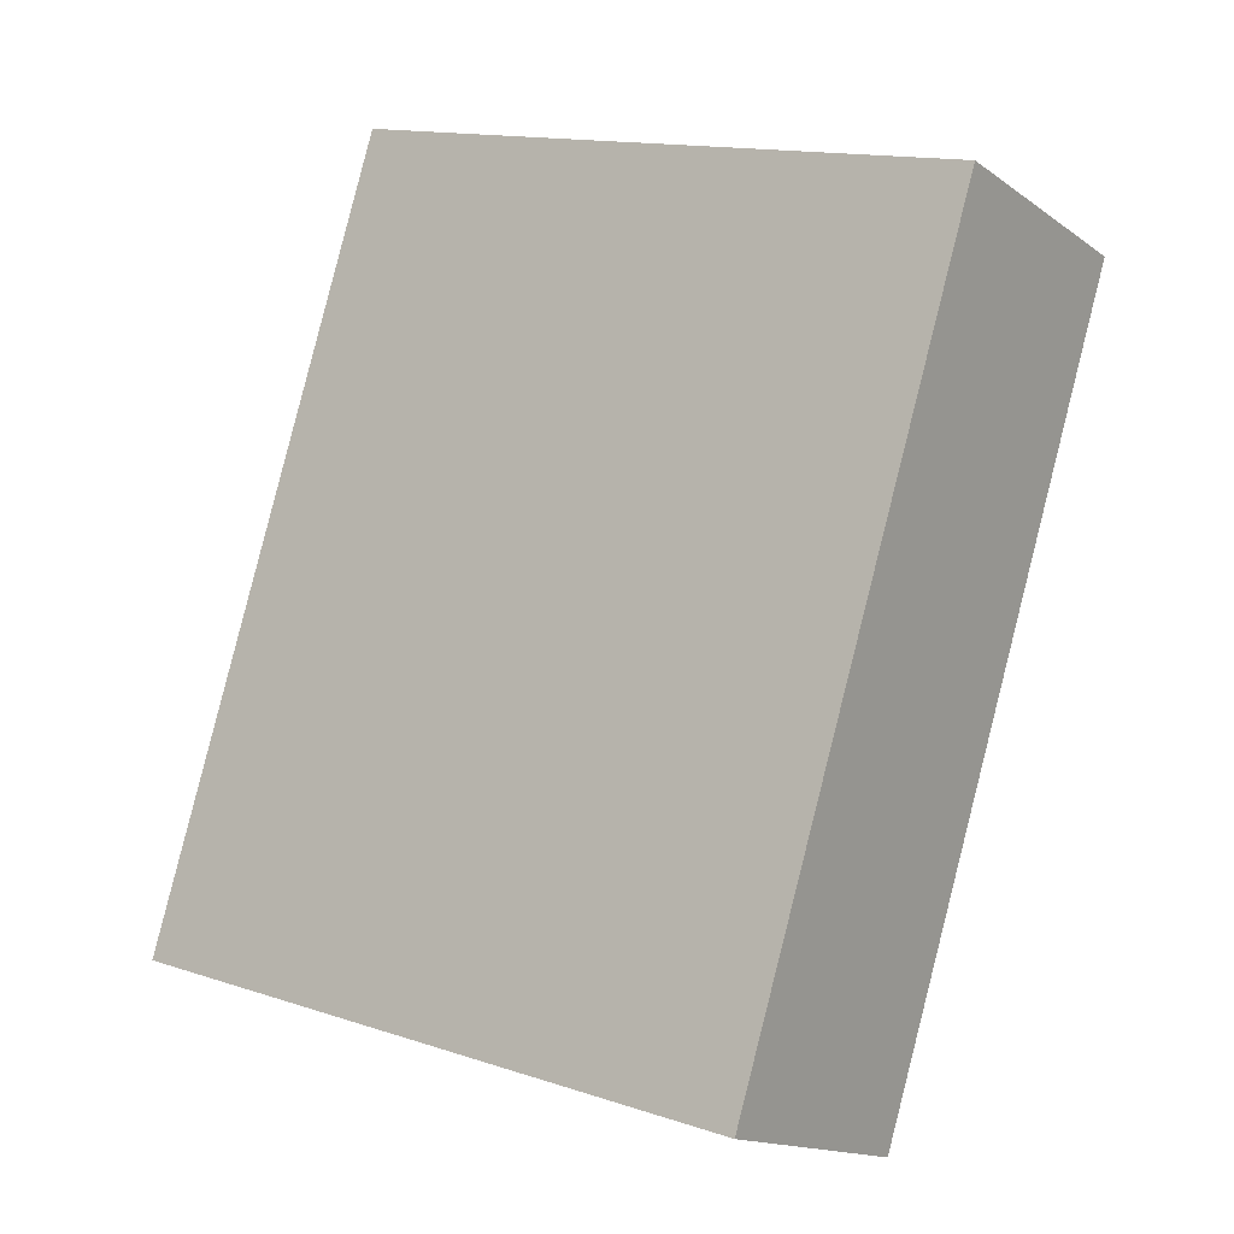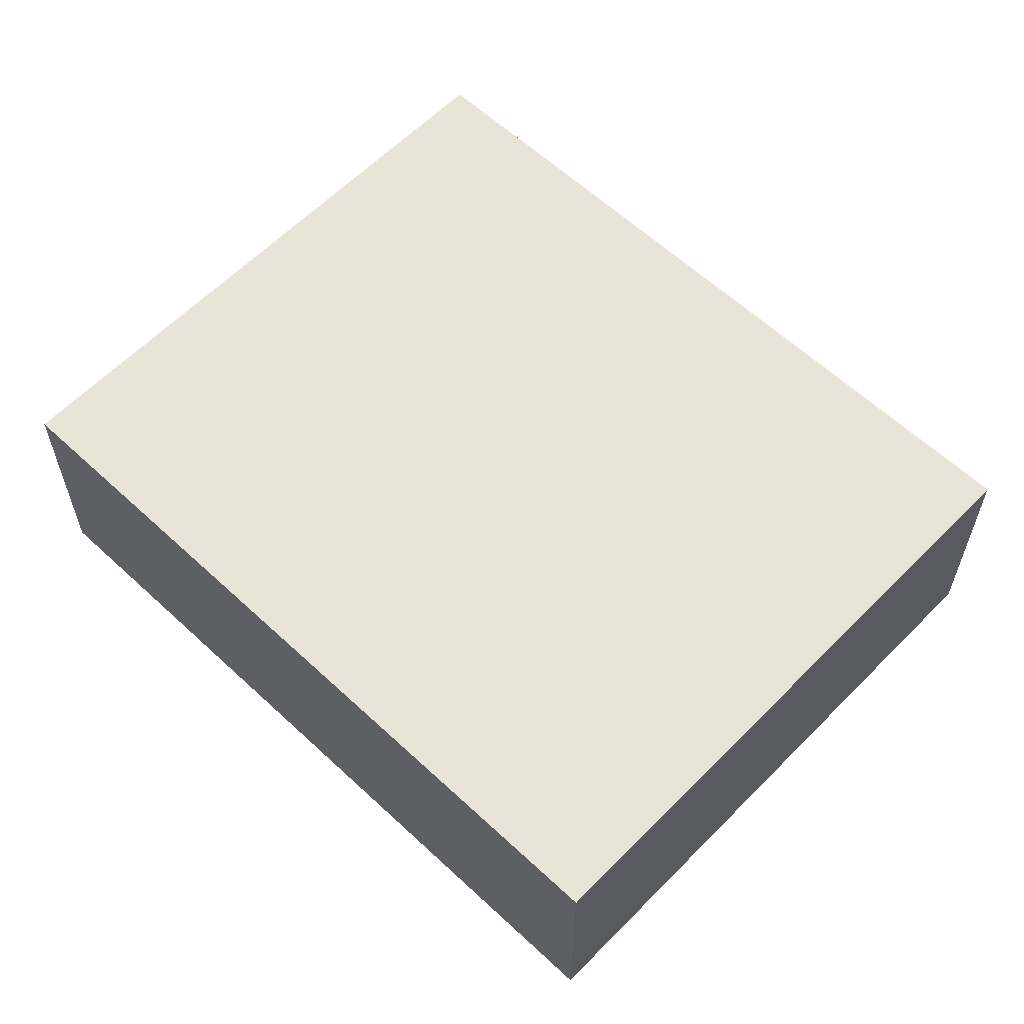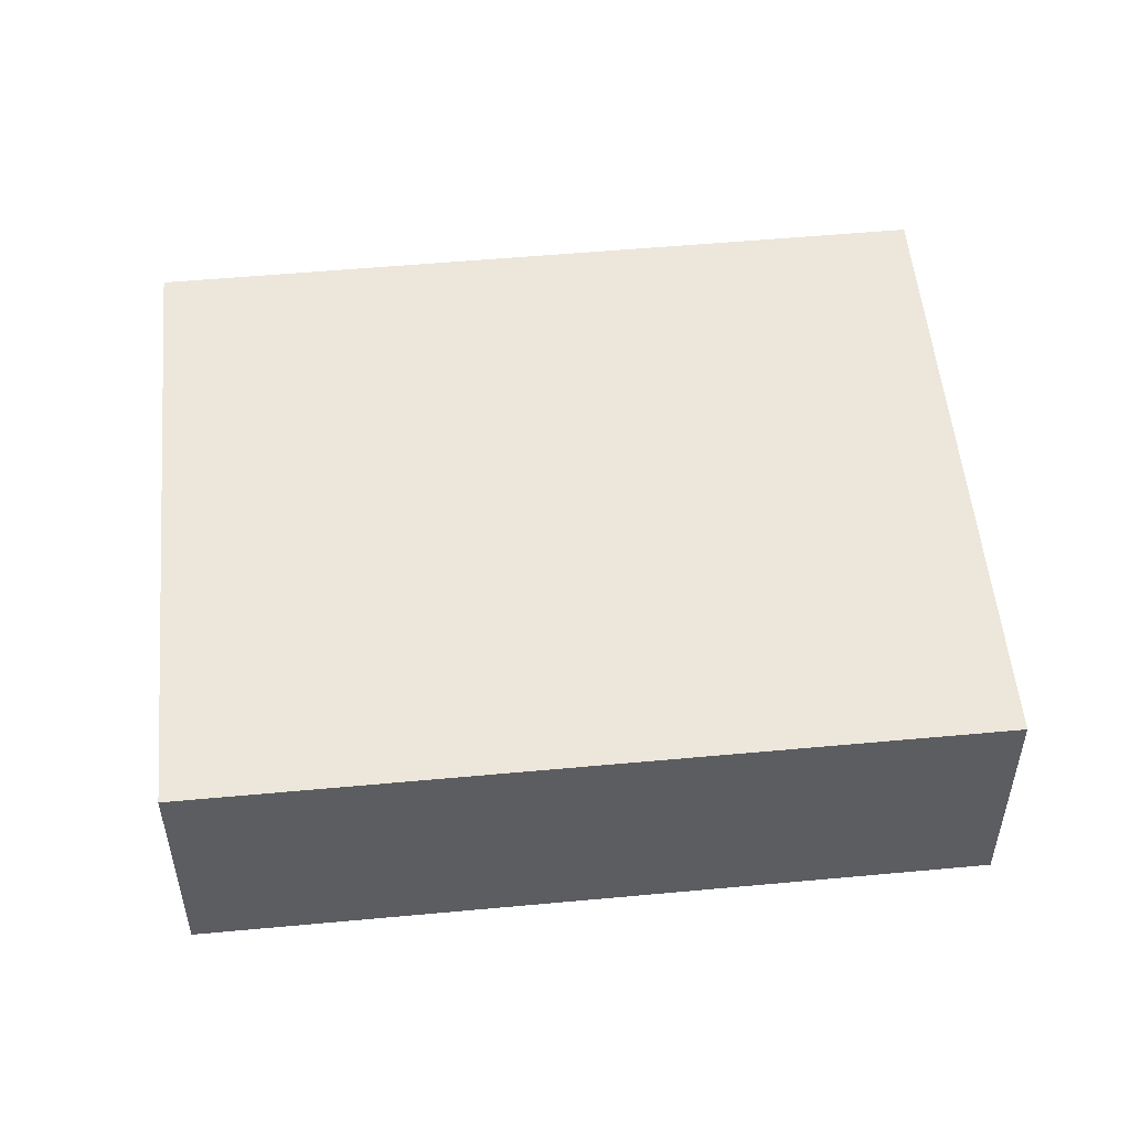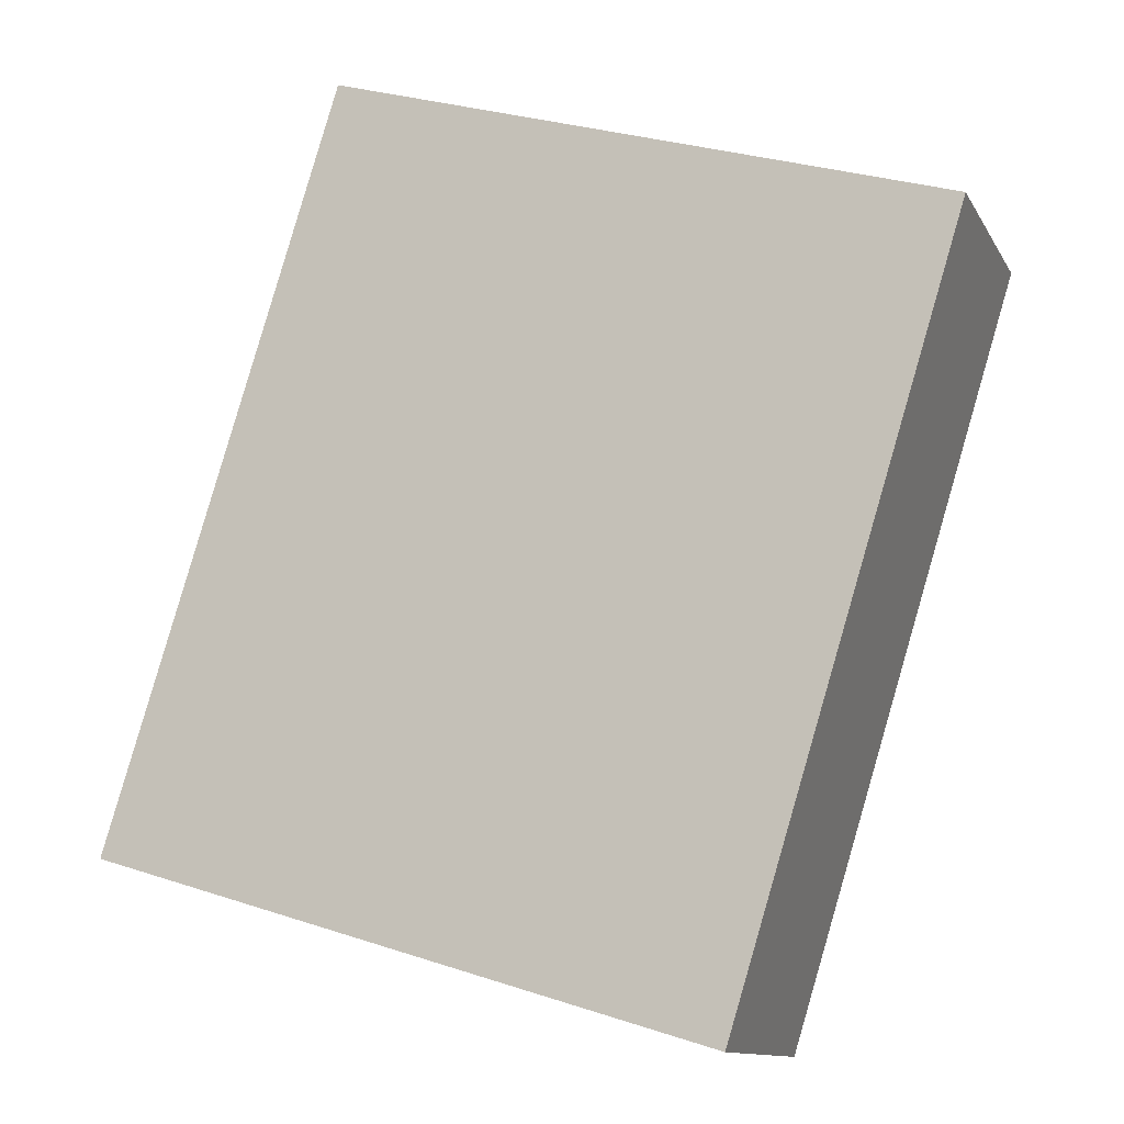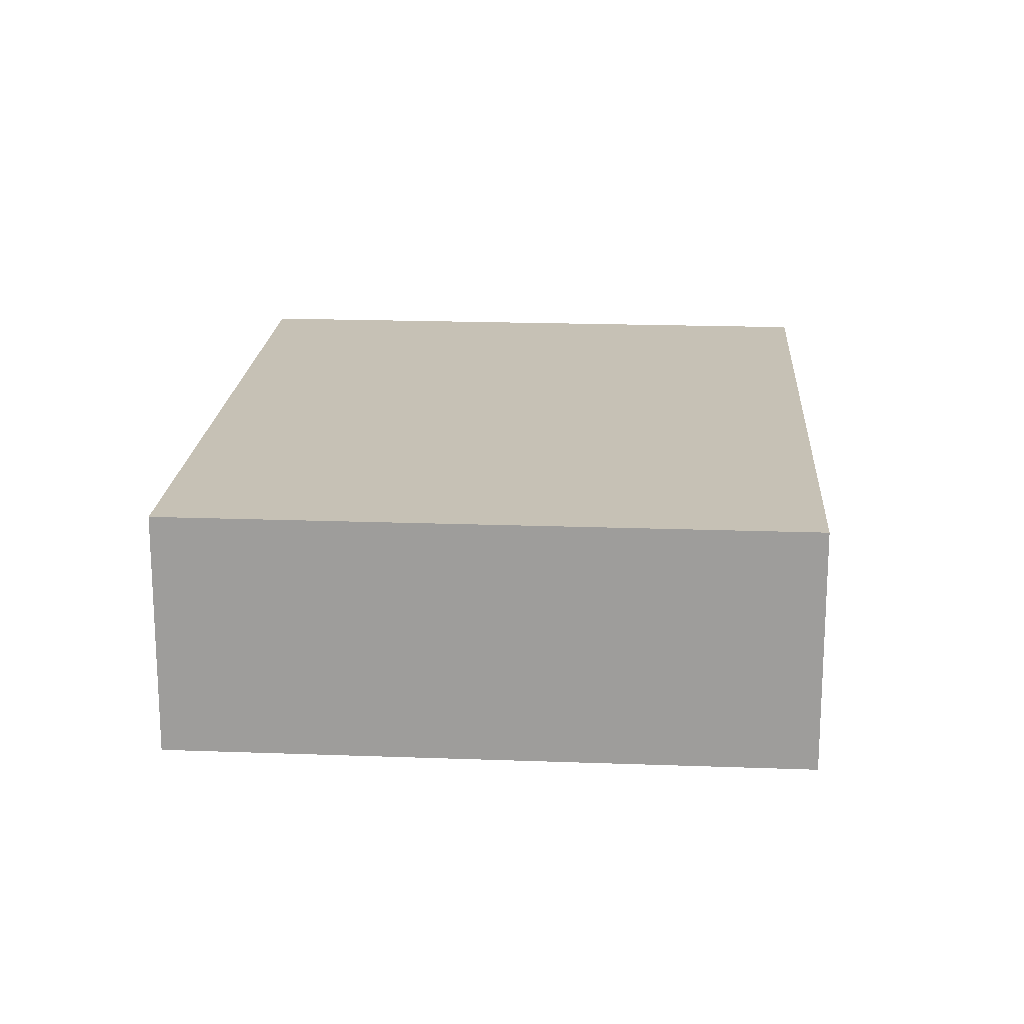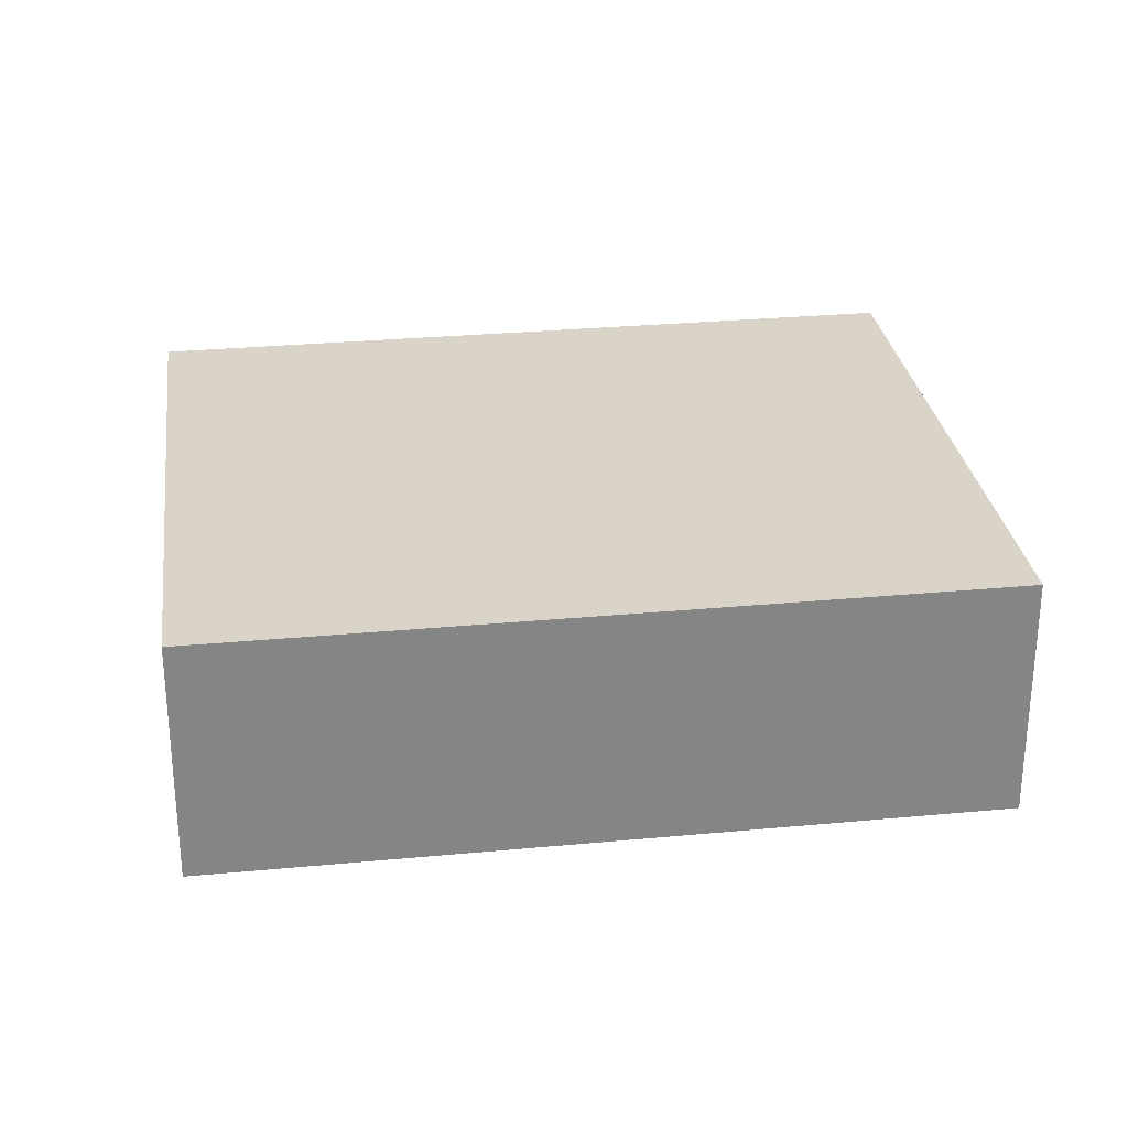
<metadata>
{"format":"obj","ext":"obj","renderer":"f3d","projection":"perspective","resolution":1024,"background":"white","views":[{"elev":-14.8,"azim":34.1,"up":"+Z"},{"elev":60.5,"azim":150.8,"up":"+Y"},{"elev":52.7,"azim":-78.5,"up":"+Y"},{"elev":-11.9,"azim":19.2,"up":"+Z"},{"elev":18.8,"azim":20.8,"up":"+Y"},{"elev":28.5,"azim":99.1,"up":"+Y"}]}
</metadata>
<code>
v 6.359 -0.1217 -4.829
v 6.305 -0.1217 -5.004
v 6.162 -0.1217 -4.961
v 6.216 -0.1217 -4.786
v 6.359 -0.178 -4.829
v 6.216 -0.178 -4.786
v 6.162 -0.178 -4.961
v 6.305 -0.178 -5.004
v 6.216 -0.178 -4.786
v 6.359 -0.178 -4.829
v 6.359 -0.1217 -4.829
v 6.216 -0.1217 -4.786
v 6.162 -0.178 -4.961
v 6.216 -0.178 -4.786
v 6.216 -0.1217 -4.786
v 6.162 -0.1217 -4.961
v 6.305 -0.178 -5.004
v 6.162 -0.178 -4.961
v 6.162 -0.1217 -4.961
v 6.305 -0.1217 -5.004
v 6.359 -0.178 -4.829
v 6.305 -0.178 -5.004
v 6.305 -0.1217 -5.004
v 6.359 -0.1217 -4.829
f 1 2 3
f 1 3 4
f 5 6 7
f 5 7 8
f 9 10 11
f 9 11 12
f 13 14 15
f 13 15 16
f 17 18 19
f 17 19 20
f 21 22 23
f 21 23 24

</code>
